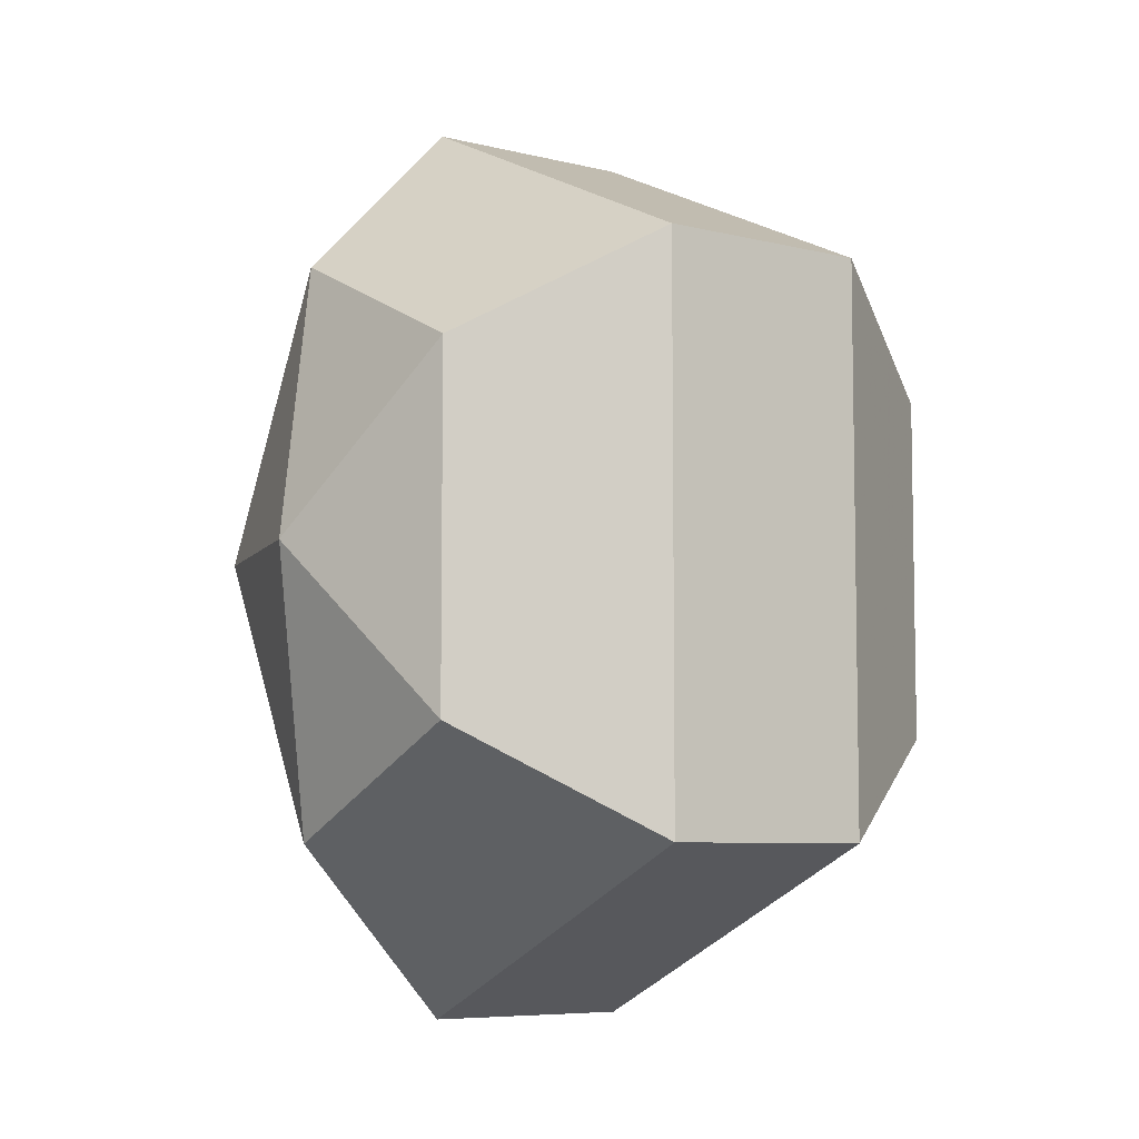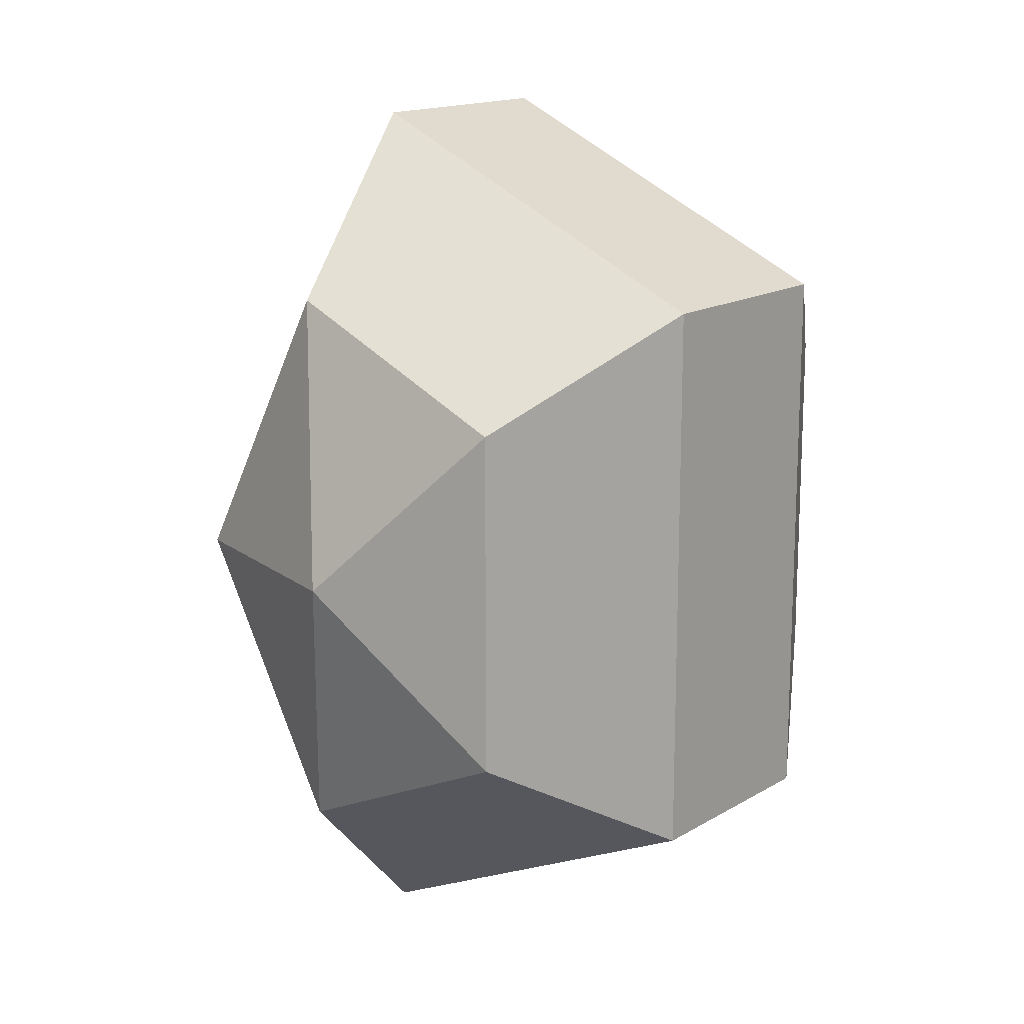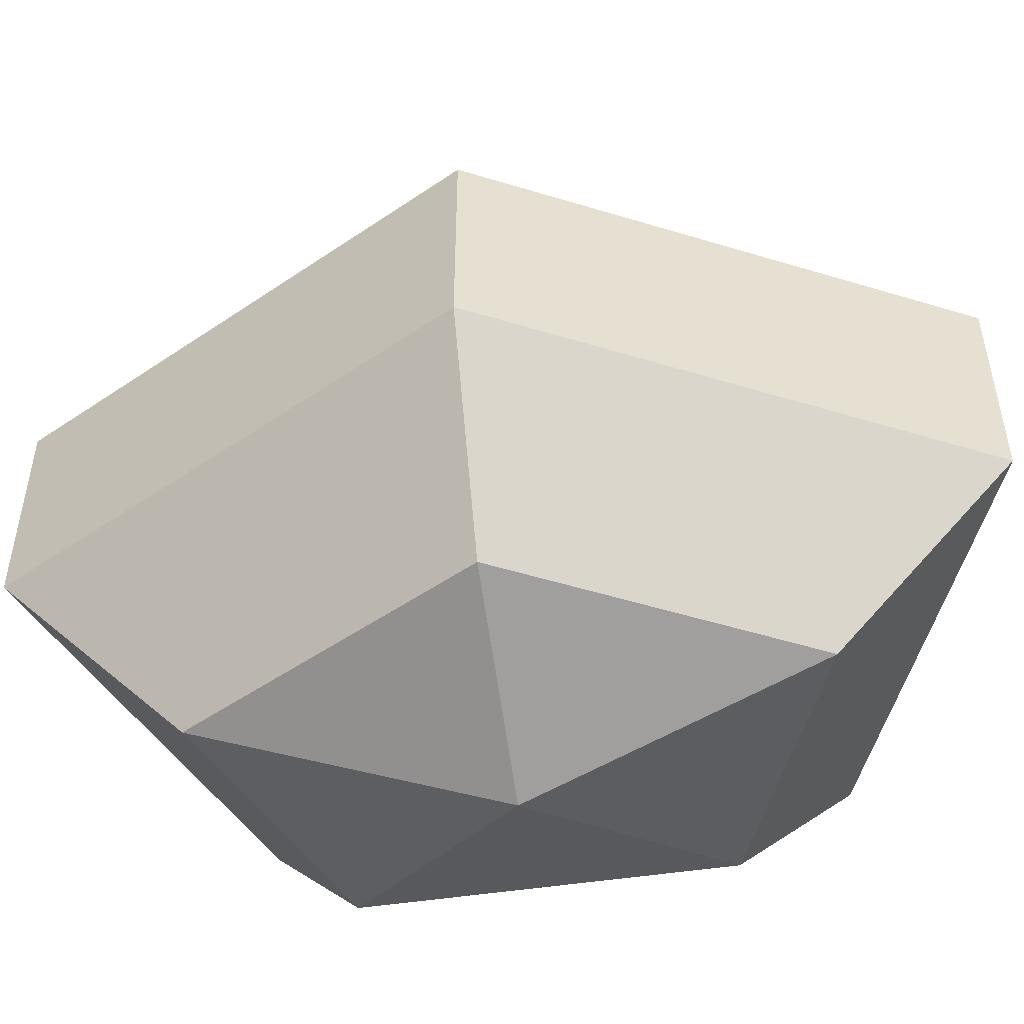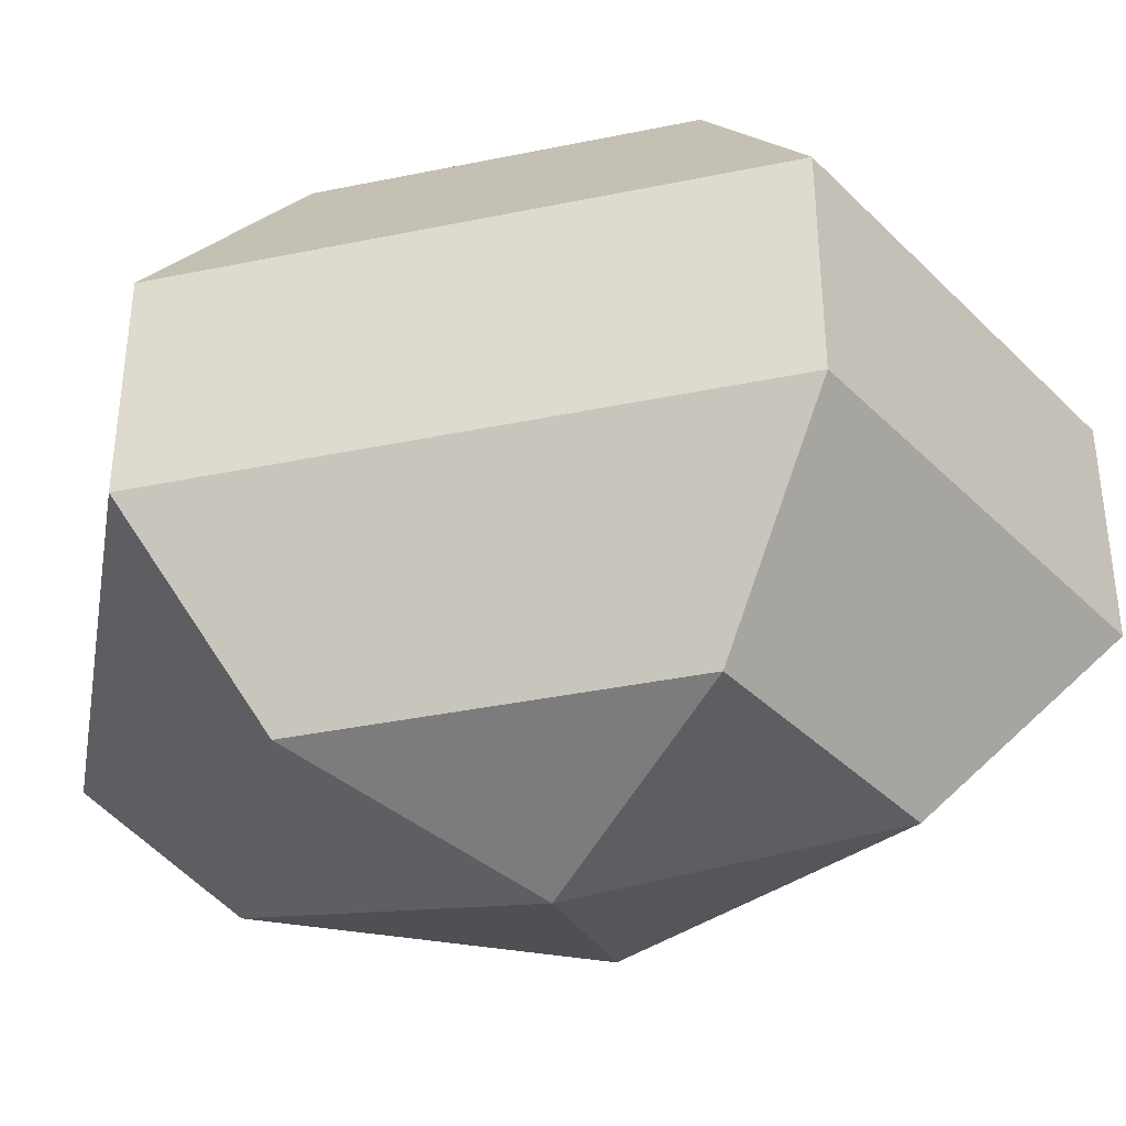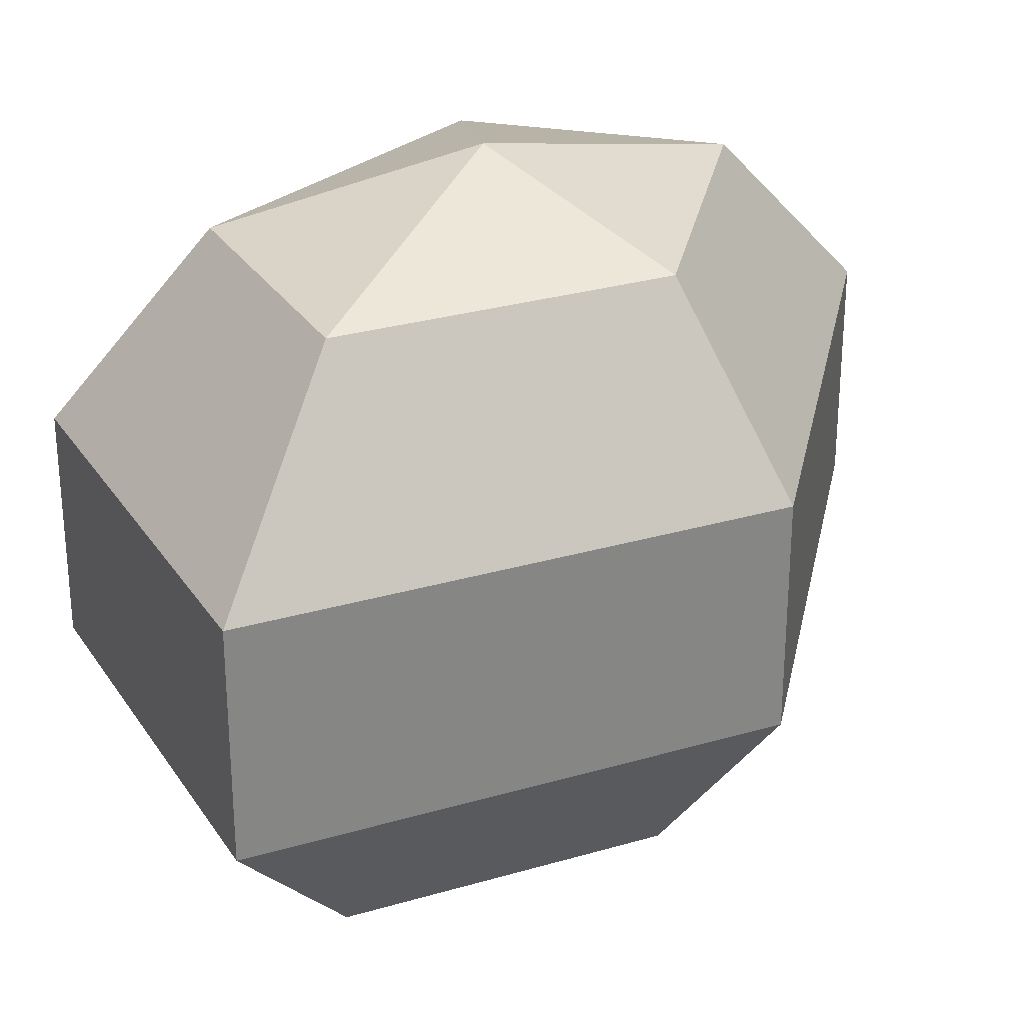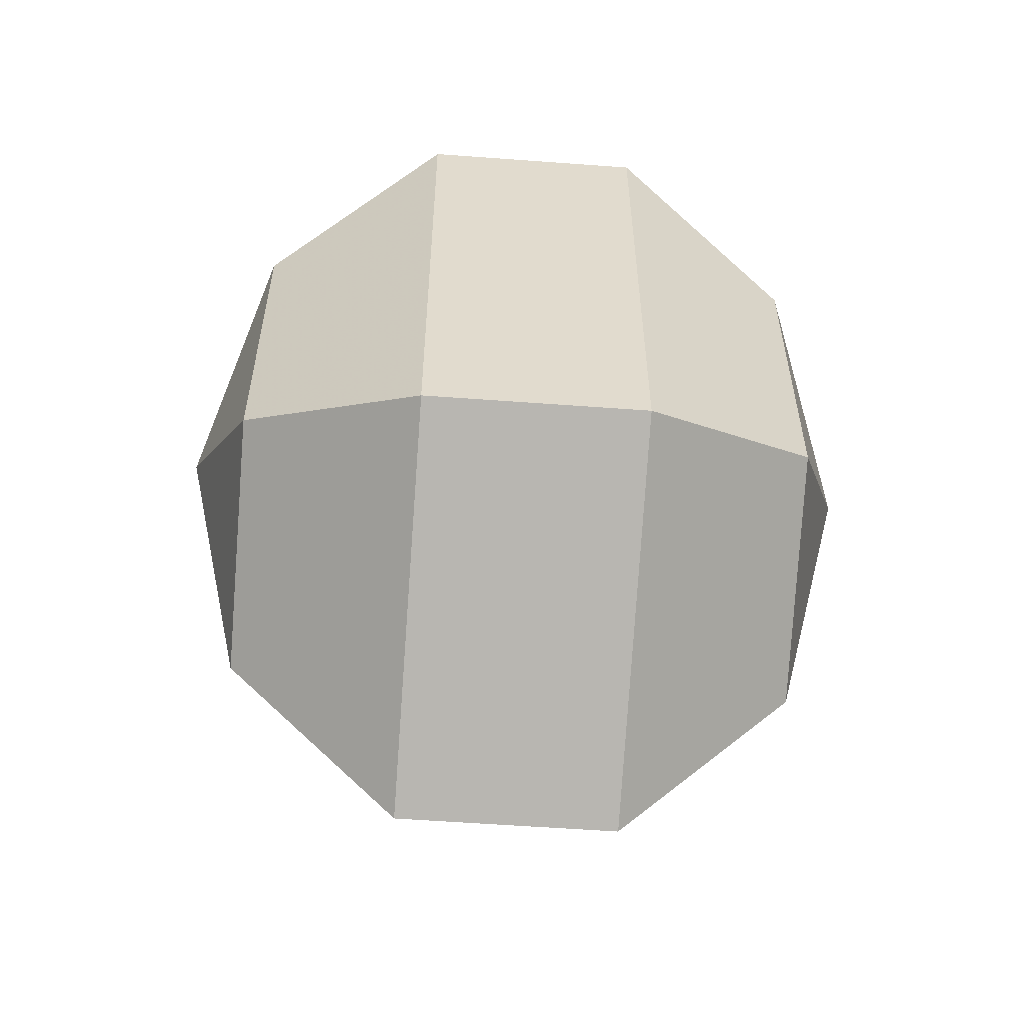
<metadata>
{"format":"obj","ext":"obj","renderer":"f3d","projection":"perspective","resolution":1024,"background":"white","views":[{"elev":-6.8,"azim":53.7,"up":"+Y"},{"elev":15.6,"azim":39.2,"up":"+Y"},{"elev":-51.9,"azim":-80.9,"up":"+Z"},{"elev":-38.3,"azim":104.6,"up":"+Z"},{"elev":28.6,"azim":-141.2,"up":"+Z"},{"elev":-56.9,"azim":85.6,"up":"+Y"}]}
</metadata>
<code>
v 217 172 166
v 217 172 166
v 217 172 166
v 217 172 166
v 217 172 166
v 217 172 166
v 213.2 172 167.2
v 215.8 166.9 167.2
v 220.1 168.9 167.2
v 220.1 175.1 167.2
v 215.8 177.1 167.2
v 213.2 172 167.2
v 210.8 172 170.5
v 215.1 163.8 170.5
v 222 166.9 170.5
v 222 177.1 170.5
v 215.1 180.2 170.5
v 210.8 172 170.5
v 210.8 172 174.5
v 215.1 163.8 174.5
v 222 166.9 174.5
v 222 177.1 174.5
v 215.1 180.2 174.5
v 210.8 172 174.5
v 213.2 172 177.8
v 215.8 166.9 177.8
v 220.1 168.9 177.8
v 220.1 175.1 177.8
v 215.8 177.1 177.8
v 213.2 172 177.8
v 217 172 179
v 217 172 179
v 217 172 179
v 217 172 179
v 217 172 179
v 217 172 179
g foo
f 8 7 1
f 9 8 2
f 10 9 3
f 11 10 4
f 12 11 5
f 14 13 7
f 15 14 8
f 16 15 9
f 17 16 10
f 18 17 11
f 20 19 13
f 21 20 14
f 22 21 15
f 23 22 16
f 24 23 17
f 26 25 19
f 27 26 20
f 28 27 21
f 29 28 22
f 30 29 23
f 32 31 25
f 33 32 26
f 34 33 27
f 35 34 28
f 36 35 29
f 2 8 1
f 3 9 2
f 4 10 3
f 5 11 4
f 6 12 5
f 8 14 7
f 9 15 8
f 10 16 9
f 11 17 10
f 12 18 11
f 14 20 13
f 15 21 14
f 16 22 15
f 17 23 16
f 18 24 17
f 20 26 19
f 21 27 20
f 22 28 21
f 23 29 22
f 24 30 23
f 26 32 25
f 27 33 26
f 28 34 27
f 29 35 28
f 30 36 29
g

</code>
